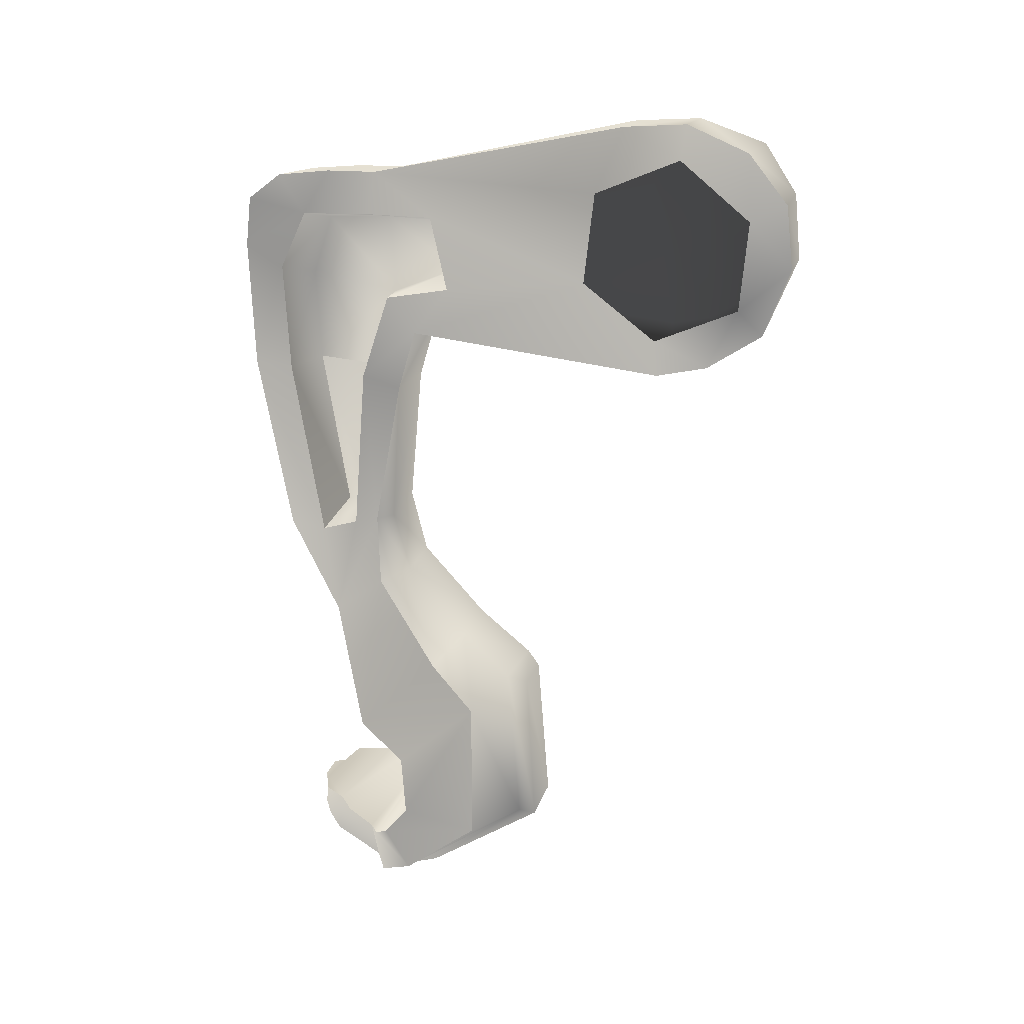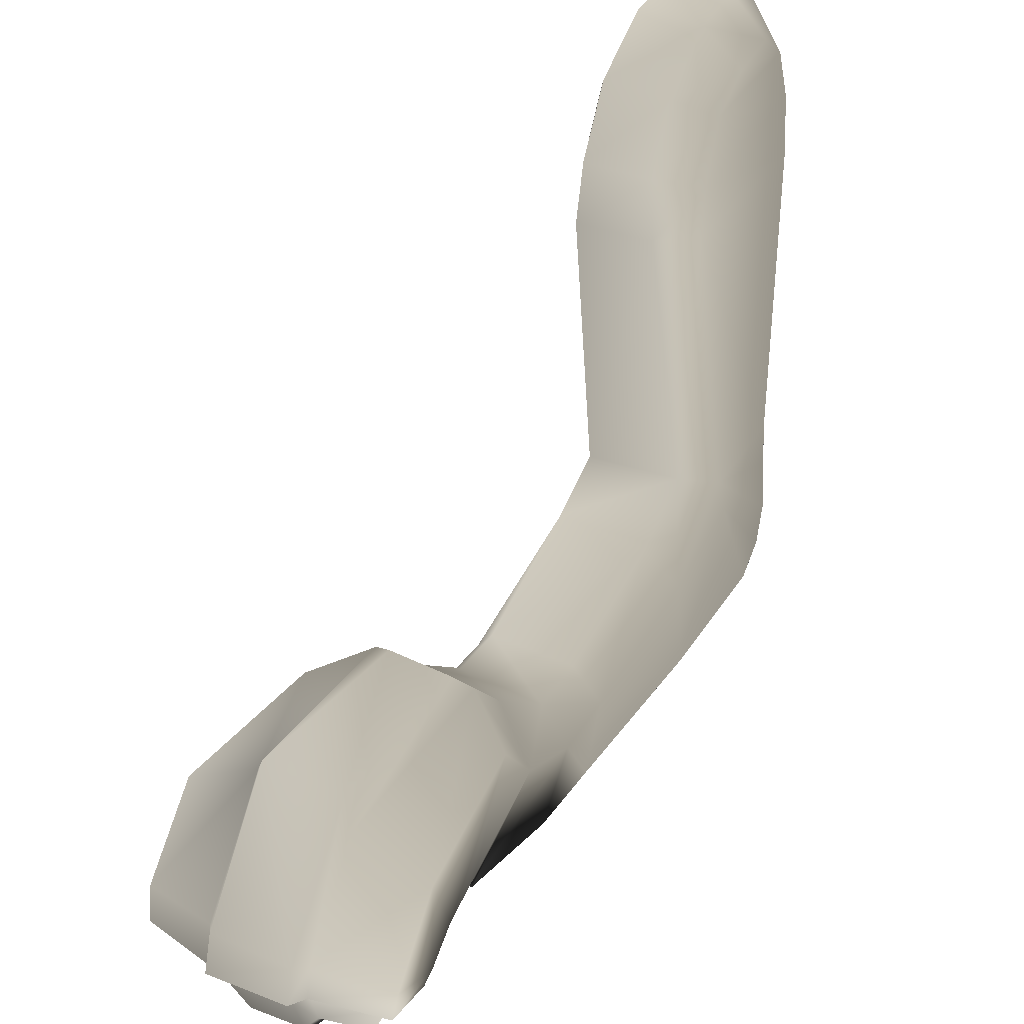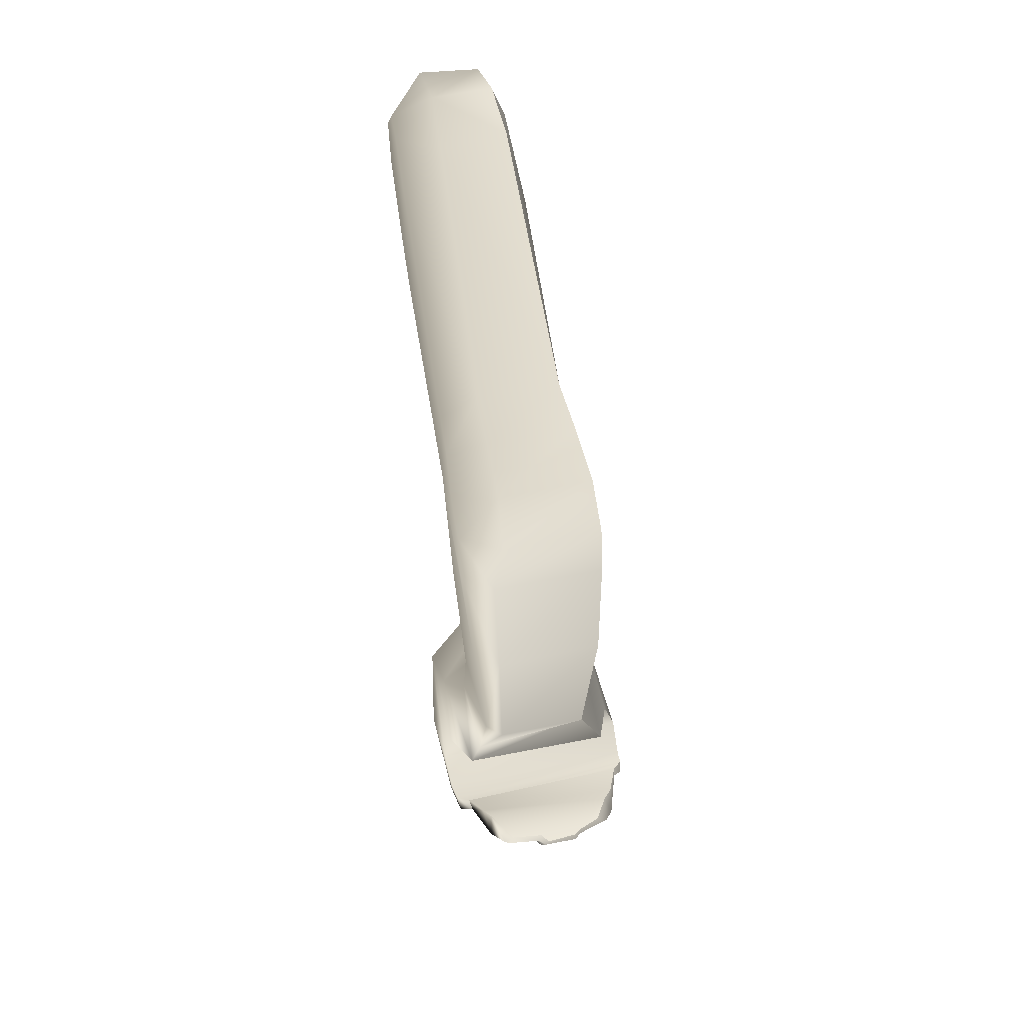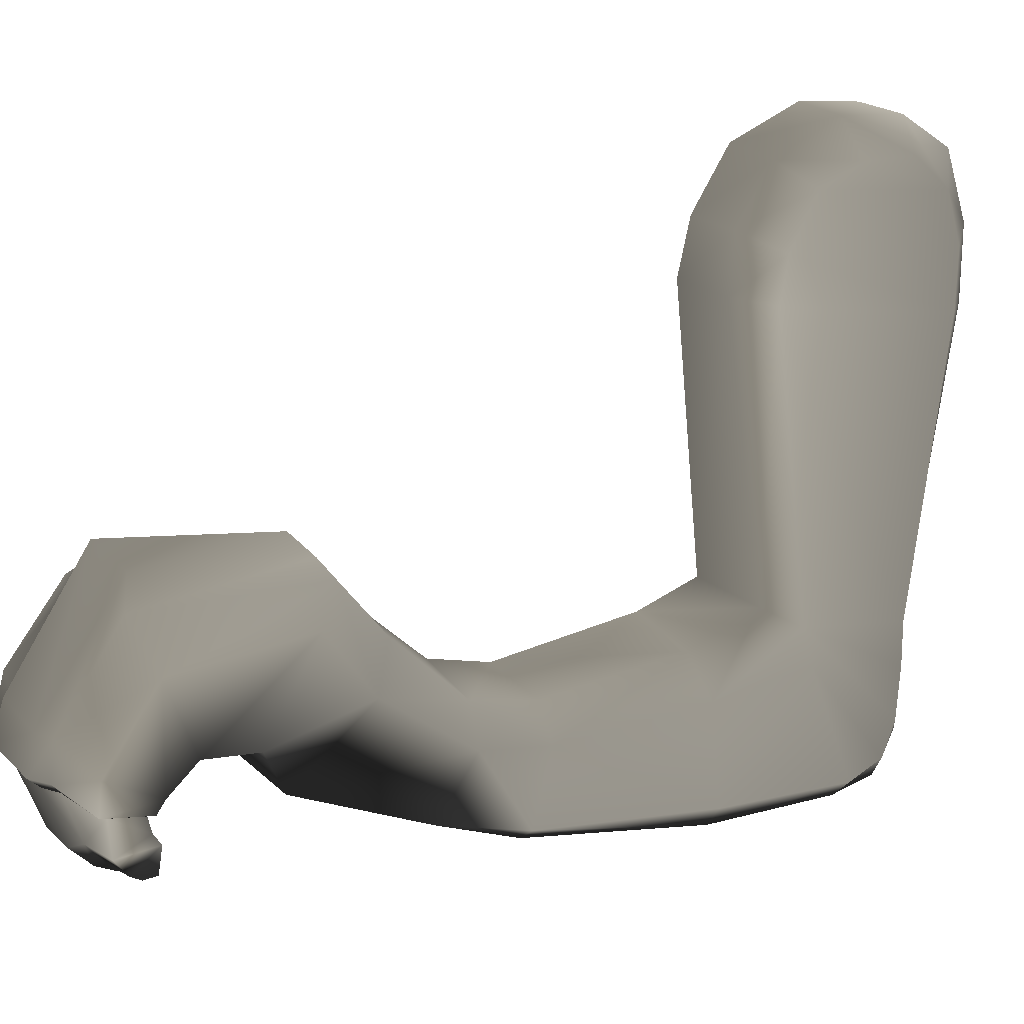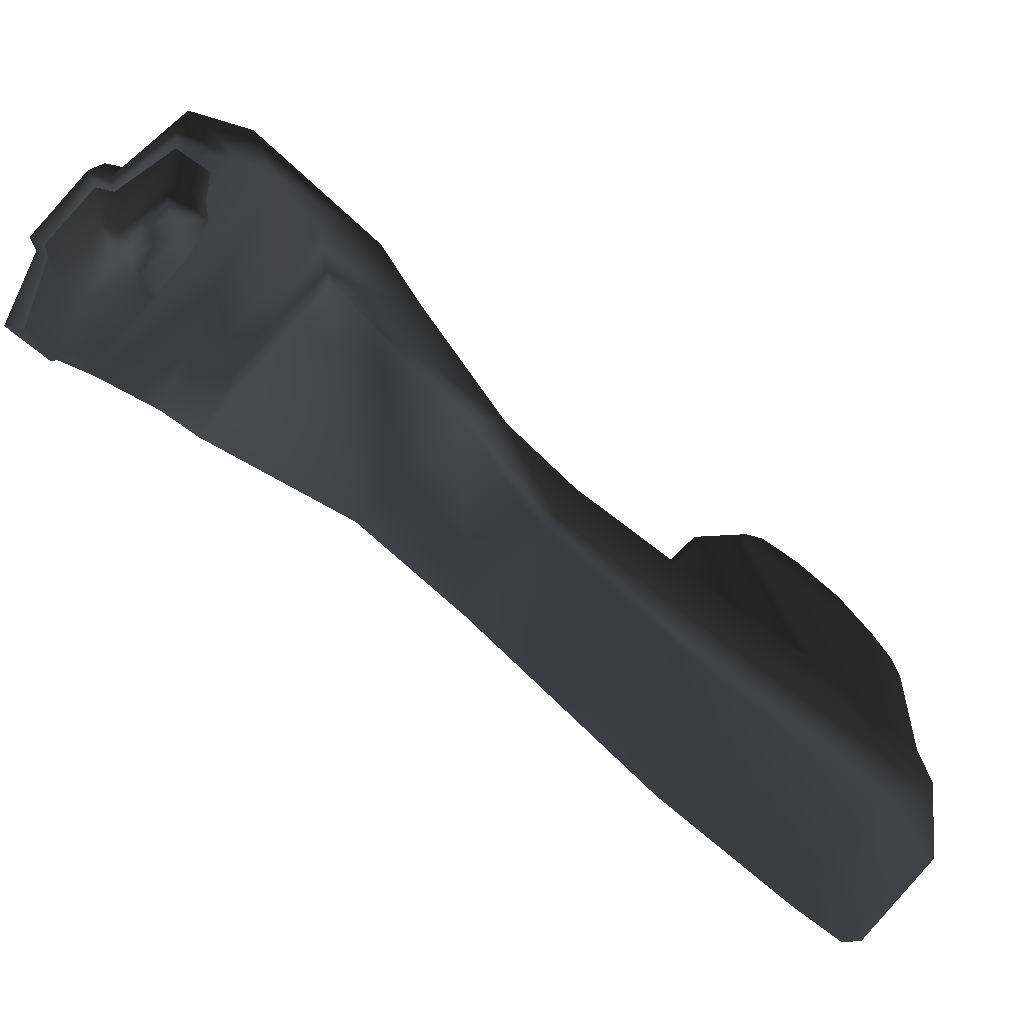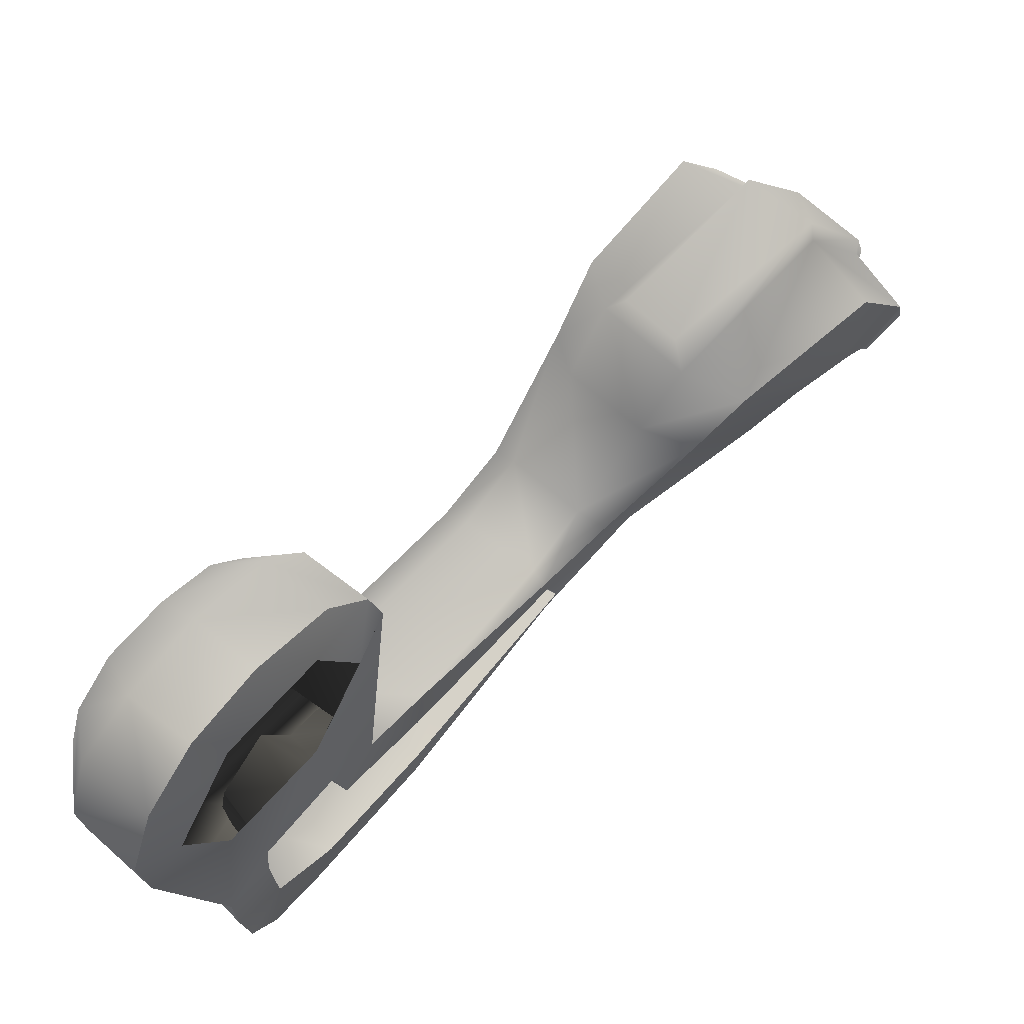
<metadata>
{"format":"obj","ext":"obj","renderer":"f3d","projection":"perspective","resolution":1024,"background":"white","views":[{"elev":19.8,"azim":107.2,"up":"+Z"},{"elev":42.8,"azim":-155.0,"up":"+Y"},{"elev":51.8,"azim":-13.4,"up":"+Z"},{"elev":20.9,"azim":-121.7,"up":"+Y"},{"elev":-70.3,"azim":-131.8,"up":"+Y"},{"elev":66.8,"azim":39.9,"up":"+Y"}]}
</metadata>
<code>
g default
v 0.3039 -0.6564 -1.837
v 0.3326 -0.6307 -1.844
v -0.201 -0.6543 -1.85
v -0.2385 -0.6371 -1.846
v 0.3323 -0.5984 -1.833
v -0.1892 -0.6419 -1.934
v -0.2246 -0.6185 -1.964
v -0.2482 -0.6005 -1.827
v 0.3315 -0.5293 -1.75
v -0.2541 -0.5293 -1.75
v 0.2881 -0.5584 -1.599
v -0.2541 -0.3301 -1.824
v -0.2391 -0.5283 -1.96
v -0.04592 -0.6101 -1.994
v -0.03679 -0.64 -1.97
v -0.02338 -0.5953 -2.037
v -0.05343 -0.5048 -1.984
v -0.0765 -0.255 -1.822
v -0.1242 -0.2631 -1.359
v -0.2434 -0.3151 -1.457
v -0.2364 -0.5584 -1.599
v 0.2304 -0.7082 -1.519
v -0.1951 -0.6932 -1.53
v -0.2401 -0.5011 -1.327
v -0.1253 -0.4212 -1.237
v -0.1393 -0.6154 -1.043
v -0.2144 -0.7035 -1.064
v -0.2026 -0.8629 -1.171
v 0.1193 -0.8243 -1.178
v 0.07372 -0.9902 -0.9167
v -0.1607 -0.9827 -0.9243
v -0.1994 -0.9483 -0.9159
v -0.2133 -0.741 -0.8709
v -0.2444 -1.007 -0.4241
v -0.1876 -1.077 -0.4151
v 0.07909 -1.087 -0.3979
v 0.07051 -1.106 -0.03134
v -0.202 -1.09 -0.04967
v -0.2734 -1.023 -0.05381
v -0.2434 -0.7005 -0.1635
v -0.2369 -0.7278 -0.4482
v -0.1484 -0.6292 -0.4595
v -0.1355 -0.6615 -0.8596
v 0.07265 -0.6465 -0.8607
v 0.06997 -0.596 -1.033
v 0.09573 -0.4104 -1.227
v 0.2095 -0.4752 -1.298
v 0.1285 -0.6734 -1.068
v 0.1064 -0.6895 -0.8659
v 0.08338 -0.6162 -0.4435
v -0.1457 -0.5658 -0.2506
v -0.2321 -0.6019 -0.1845
v -0.2648 -0.8922 0.08601
v -0.2691 -0.9858 0.04576
v -0.1763 -1.084 0.09676
v 0.06729 -1.092 0.1102
v 0.0689 -0.9925 0.1858
v -0.1645 -0.9786 0.1697
v -0.1554 -0.8186 0.187
v -0.2487 -0.7633 0.1089
v -0.2396 -0.6495 0.1152
v -0.1666 0.1747 -0.2399
v -0.07704 0.1871 -0.3183
v 0.08392 -0.5637 -0.2668
v 0.107 0.1892 -0.3311
v -0.05771 0.3332 -0.2912
v -0.158 0.2907 -0.2132
v -0.1849 0.08744 0.2634
v -0.1468 -0.6705 0.1915
v 0.06192 -0.6897 0.2077
v 0.06514 -0.8357 0.2053
v 0.107 0.3353 -0.2966
v -0.05343 0.484 -0.1891
v -0.15 0.4264 -0.1292
v -0.1704 0.242 0.2791
v -0.07864 0.07089 0.3716
v 0.107 0.07952 0.379
v -0.05987 0.262 0.3879
v -0.158 0.3813 0.2456
v -0.1521 0.4765 -0.001222
v -0.05074 0.5624 0.003112
v 0.107 0.4926 -0.1912
v 0.107 0.5667 0.003624
v 0.107 0.5462 0.184
v -0.04753 0.5441 0.1899
v -0.1548 0.473 0.1442
v -0.05718 0.4505 0.3262
v 0.107 0.4333 0.3215
v 0.107 0.2577 0.3933
v -0.01534 -0.6273 -2.005
v 0.1488 -0.623 -2.007
v 0.1665 -0.591 -2.039
v 0.1639 -0.6293 -1.985
v -0.02982 -0.49 -2.018
v 0.1649 -0.4921 -2.008
v 0.1767 -0.5994 -2.011
v 0.3157 -0.6311 -1.927
v 0.3465 -0.6034 -1.962
v 0.1816 -0.5048 -1.98
v 0.3508 -0.5174 -1.937
v 0.1531 -0.2097 -1.788
v 0.1343 -0.1647 -1.801
v -0.05235 -0.1733 -1.803
v -0.08669 -0.2182 -1.387
v 0.06568 -0.2117 -1.378
v 0.1177 -0.2587 -1.342
v 0.2577 -0.3342 -1.412
v 0.3235 -0.3127 -1.79
v 0.3039 -0.6564 -1.837
v 0.3157 -0.6311 -1.927
v 0.3465 -0.6034 -1.962
v 0.3326 -0.6307 -1.844
v 0.3508 -0.5174 -1.937
v 0.3323 -0.5984 -1.833
v 0.3235 -0.3127 -1.79
v 0.3315 -0.5293 -1.75
v 0.2577 -0.3342 -1.412
v 0.2881 -0.5584 -1.599
v 0.2304 -0.7082 -1.519
v 0.2095 -0.4752 -1.298
v 0.1285 -0.6734 -1.068
v 0.1193 -0.8243 -1.178
v 0.1064 -0.6895 -0.8659
v 0.1016 -0.7625 -0.8848
v 0.09894 -0.8722 -0.9206
v 0.07372 -0.9902 -0.9167
v 0.07909 -1.087 -0.3979
v 0.08714 -0.9679 -0.4029
v 0.07533 -0.9908 -0.09209
v 0.07051 -1.106 -0.03134
v 0.06407 -0.9169 0.07273
v 0.06729 -1.092 0.1102
v 0.0689 -0.9925 0.1858
v 0.06514 -0.8357 0.2053
v 0.0587 -0.7162 0.08017
v 0.06192 -0.6897 0.2077
v 0.08553 -0.508 0.08595
v 0.1419 0.005491 0.1941
v 0.107 0.07952 0.379
v 0.1419 -0.02389 -0.06543
v 0.09894 -0.4534 -0.1236
v 0.1419 0.2486 0.2984
v 0.107 0.2577 0.3933
v 0.107 0.4333 0.3215
v 0.1419 0.4494 0.1379
v 0.107 0.5462 0.184
v 0.107 0.5667 0.003624
v 0.1419 0.4265 -0.1152
v 0.107 0.4926 -0.1912
v 0.107 0.3353 -0.2966
v 0.1419 0.1877 -0.2201
v 0.107 0.1892 -0.3311
v 0.08392 -0.5637 -0.2668
v 0.09196 -0.6446 -0.1617
v 0.08928 -0.7298 -0.4117
v 0.08338 -0.6162 -0.4435
v 0.09894 -0.8722 -0.9206
v -0.07918 -0.8547 -0.8746
v 0.08714 -0.9679 -0.4029
v -0.1114 -0.9476 -0.4169
v -0.1253 -0.9686 -0.1491
v 0.07533 -0.9908 -0.09209
v -0.1108 -0.6899 -0.1866
v -0.1339 -0.9118 0.0271
v 0.06407 -0.9169 0.07273
v -0.1216 -0.7122 0.04152
v 0.0587 -0.7162 0.08017
v -0.1065 -0.492 -0.1051
v -0.09045 -0.534 0.04318
v 0.08553 -0.508 0.08595
v 0.09894 -0.4534 -0.1236
v 0.09196 -0.6446 -0.1617
v 0.08928 -0.7298 -0.4117
v -0.1114 -0.7578 -0.4298
v 0.1016 -0.7625 -0.8848
v -0.06309 -0.7817 -0.8621
v -0.06309 -0.7817 -0.8621
v 0.09894 -0.8722 -0.9206
v -0.07918 -0.8547 -0.8746
v -0.1114 -0.7578 -0.4298
v 0.1022 -0.8943 -1.789
v 0.1242 -0.8793 -1.789
v 0.01417 -0.8986 -1.789
v -0.005677 -0.8707 -1.789
v 0.2341 -0.7849 -1.791
v 0.1912 -0.8535 -1.789
v -0.1484 -0.7592 -1.798
v -0.09796 -0.8578 -1.789
v -0.1666 -0.7164 -1.826
v 0.2653 -0.7464 -1.813
v -0.201 -0.6543 -1.85
v 0.3039 -0.6564 -1.837
v -0.1892 -0.6419 -1.934
v -0.1511 -0.762 -1.912
v -0.1484 -0.7592 -1.798
v -0.02338 -0.7792 -1.922
v -0.1178 -0.8303 -1.862
v -0.09796 -0.8578 -1.789
v -0.1065 -0.8538 -1.83
v -0.01587 -0.8412 -1.875
v -0.009966 -0.8667 -1.832
v -0.005677 -0.8707 -1.789
v 0.01417 -0.8986 -1.789
v 0.007737 -0.8838 -1.836
v -0.000315 -0.8498 -1.894
v -0.004068 -0.7879 -1.952
v 0.1188 -0.8541 -1.89
v 0.1097 -0.886 -1.836
v 0.1022 -0.8943 -1.789
v 0.1242 -0.8793 -1.789
v 0.129 -0.8688 -1.836
v 0.1354 -0.8369 -1.881
v 0.1268 -0.7965 -1.948
v 0.1488 -0.623 -2.007
v -0.01534 -0.6273 -2.005
v -0.03679 -0.64 -1.97
v 0.1462 -0.7835 -1.931
v 0.2325 -0.8282 -1.858
v 0.2095 -0.8495 -1.827
v 0.1912 -0.8535 -1.789
v 0.2341 -0.7849 -1.791
v 0.2615 -0.7854 -1.888
v 0.2653 -0.7464 -1.813
v 0.3039 -0.6564 -1.837
v 0.3157 -0.6311 -1.927
v 0.1639 -0.6293 -1.985
g BrazoIzquierdo_polySurface11
f 1 2 3
f 2 4 3
f 4 2 5
f 3 4 6
f 6 4 7
f 7 4 8
f 8 4 5
f 8 5 9
f 8 9 10
f 9 11 10
f 8 10 12
f 8 12 13
f 8 13 7
f 7 13 14
f 7 14 15
f 7 15 6
f 15 14 16
f 16 14 17
f 17 14 13
f 17 13 12
f 17 12 18
f 18 12 19
f 12 20 19
f 20 12 10
f 20 10 21
f 21 10 11
f 21 11 22
f 21 22 23
f 21 23 24
f 21 24 20
f 20 24 19
f 24 25 19
f 25 24 26
f 24 27 26
f 27 24 23
f 27 23 28
f 28 23 29
f 29 23 22
f 28 29 30
f 28 30 31
f 28 31 32
f 28 32 27
f 32 33 27
f 27 33 26
f 32 34 33
f 34 32 35
f 35 32 31
f 35 31 36
f 36 31 30
f 35 36 37
f 35 37 38
f 35 38 39
f 35 39 34
f 39 40 34
f 40 41 34
f 34 41 33
f 41 42 33
f 42 43 33
f 33 43 26
f 43 44 26
f 44 43 42
f 26 44 45
f 26 45 25
f 25 45 46
f 25 46 19
f 46 45 47
f 45 48 47
f 48 45 49
f 49 45 44
f 49 44 50
f 50 44 42
f 50 42 51
f 42 41 51
f 41 52 51
f 52 41 40
f 52 40 53
f 53 40 54
f 40 39 54
f 54 39 38
f 54 38 55
f 55 38 56
f 38 37 56
f 55 56 57
f 55 57 58
f 55 58 54
f 58 53 54
f 53 58 59
f 53 59 60
f 53 60 52
f 52 60 61
f 52 61 62
f 52 62 51
f 62 63 51
f 51 63 64
f 51 64 50
f 63 65 64
f 65 63 66
f 66 63 67
f 67 63 62
f 67 62 68
f 68 62 61
f 68 61 69
f 61 60 69
f 60 59 69
f 69 59 70
f 59 71 70
f 71 59 58
f 71 58 57
f 66 72 65
f 72 66 73
f 73 66 74
f 74 66 67
f 74 67 75
f 75 67 68
f 75 68 76
f 76 68 69
f 76 69 70
f 76 70 77
f 76 77 78
f 76 78 75
f 75 78 79
f 75 79 74
f 74 79 80
f 74 80 73
f 80 81 73
f 73 81 82
f 73 82 72
f 82 81 83
f 83 81 84
f 84 81 85
f 85 81 86
f 81 80 86
f 85 86 79
f 80 79 86
f 85 79 87
f 87 79 78
f 85 87 88
f 85 88 84
f 88 87 78
f 88 78 89
f 89 78 77
f 90 15 16
f 90 16 91
f 91 16 92
f 91 92 93
f 92 16 94
f 94 16 17
f 92 94 95
f 92 95 96
f 92 96 93
f 93 96 97
f 96 98 97
f 98 96 99
f 99 96 95
f 98 99 100
f 100 99 101
f 101 99 95
f 101 95 102
f 102 95 94
f 102 94 103
f 103 94 17
f 103 17 18
f 103 18 104
f 103 104 105
f 103 105 102
f 102 105 106
f 102 106 101
f 106 105 19
f 19 105 104
f 19 104 18
f 19 46 106
f 106 46 107
f 106 107 101
f 101 107 108
f 101 108 100
f 107 46 47
f 109 110 111
f 109 111 112
f 112 111 113
f 112 113 114
f 114 113 115
f 114 115 116
f 115 117 116
f 117 118 116
f 118 117 119
f 117 120 119
f 120 121 119
f 121 122 119
f 122 121 123
f 122 123 124
f 122 124 125
f 122 125 126
f 126 125 127
f 125 128 127
f 128 129 127
f 129 130 127
f 130 129 131
f 130 131 132
f 132 131 133
f 133 131 134
f 134 131 135
f 134 135 136
f 135 137 136
f 136 137 138
f 136 138 139
f 138 137 140
f 137 141 140
f 138 142 139
f 142 143 139
f 143 142 144
f 144 142 145
f 144 145 146
f 146 145 147
f 145 148 147
f 147 148 149
f 149 148 150
f 148 151 150
f 150 151 152
f 152 151 140
f 152 140 153
f 140 141 153
f 153 141 154
f 153 154 155
f 153 155 156
f 156 155 123
f 123 155 124
f 157 158 159
f 158 160 159
f 160 161 159
f 161 162 159
f 161 160 163
f 161 163 164
f 161 164 162
f 164 165 162
f 165 164 166
f 166 164 163
f 165 166 167
f 166 163 168
f 167 166 169
f 168 169 166
f 167 169 170
f 170 169 171
f 169 168 171
f 171 168 172
f 168 163 172
f 172 163 173
f 173 163 174
f 174 163 160
f 173 174 175
f 175 174 176
f 175 177 178
f 178 177 179
f 179 177 160
f 177 180 160
f 181 182 183
f 182 184 183
f 184 182 185
f 185 182 186
f 184 185 187
f 184 187 188
f 187 185 189
f 189 185 190
f 189 190 191
f 190 192 191
f 189 191 193
f 189 193 194
f 189 194 195
f 194 193 196
f 194 196 197
f 194 197 195
f 195 197 198
f 198 197 199
f 199 197 200
f 200 197 196
f 199 200 201
f 199 201 198
f 198 201 202
f 202 201 203
f 203 201 204
f 204 201 200
f 204 200 205
f 205 200 196
f 205 196 206
f 205 206 207
f 205 207 204
f 204 207 208
f 204 208 209
f 204 209 203
f 209 208 210
f 210 208 211
f 211 208 207
f 211 207 212
f 212 207 213
f 213 207 206
f 213 206 214
f 206 215 214
f 215 206 196
f 215 196 216
f 216 196 193
f 217 213 214
f 213 217 212
f 212 217 218
f 212 218 211
f 218 219 211
f 211 219 210
f 219 220 210
f 220 219 221
f 219 218 221
f 218 222 221
f 222 218 217
f 221 222 223
f 223 222 224
f 222 225 224
f 225 222 217
f 225 217 226
f 226 217 214

</code>
